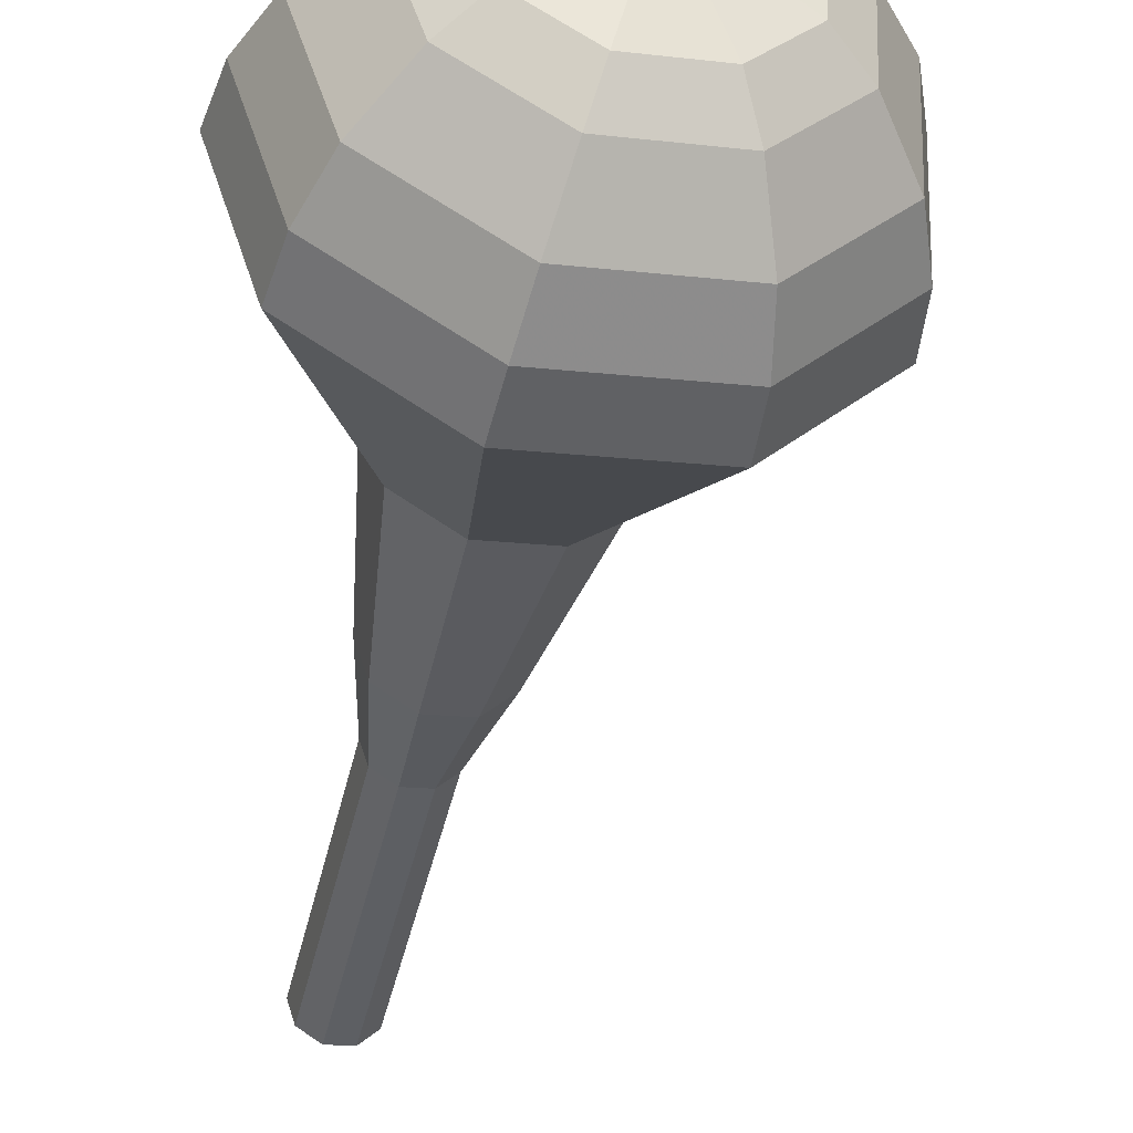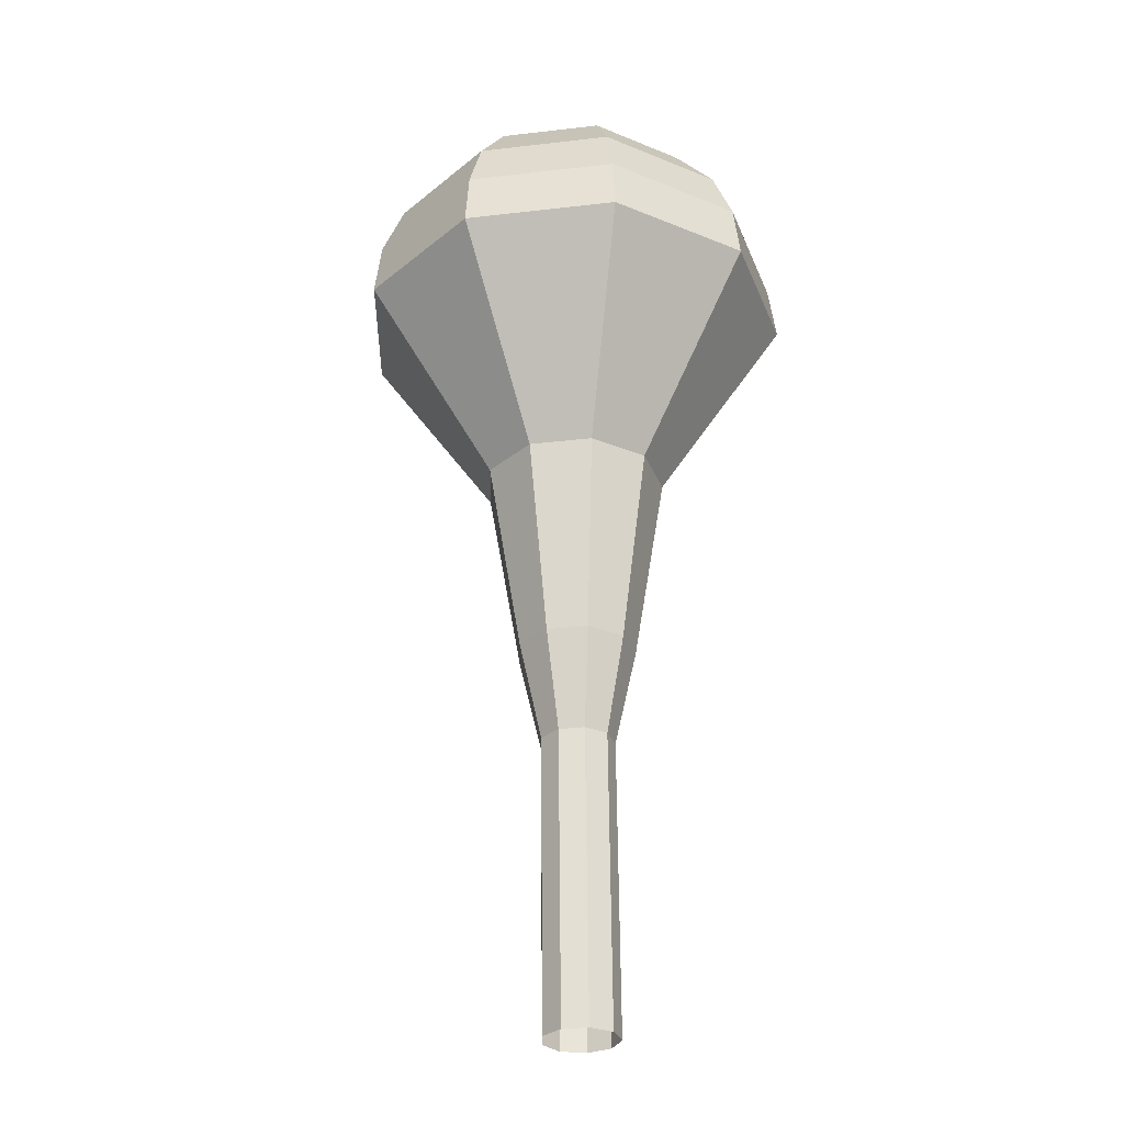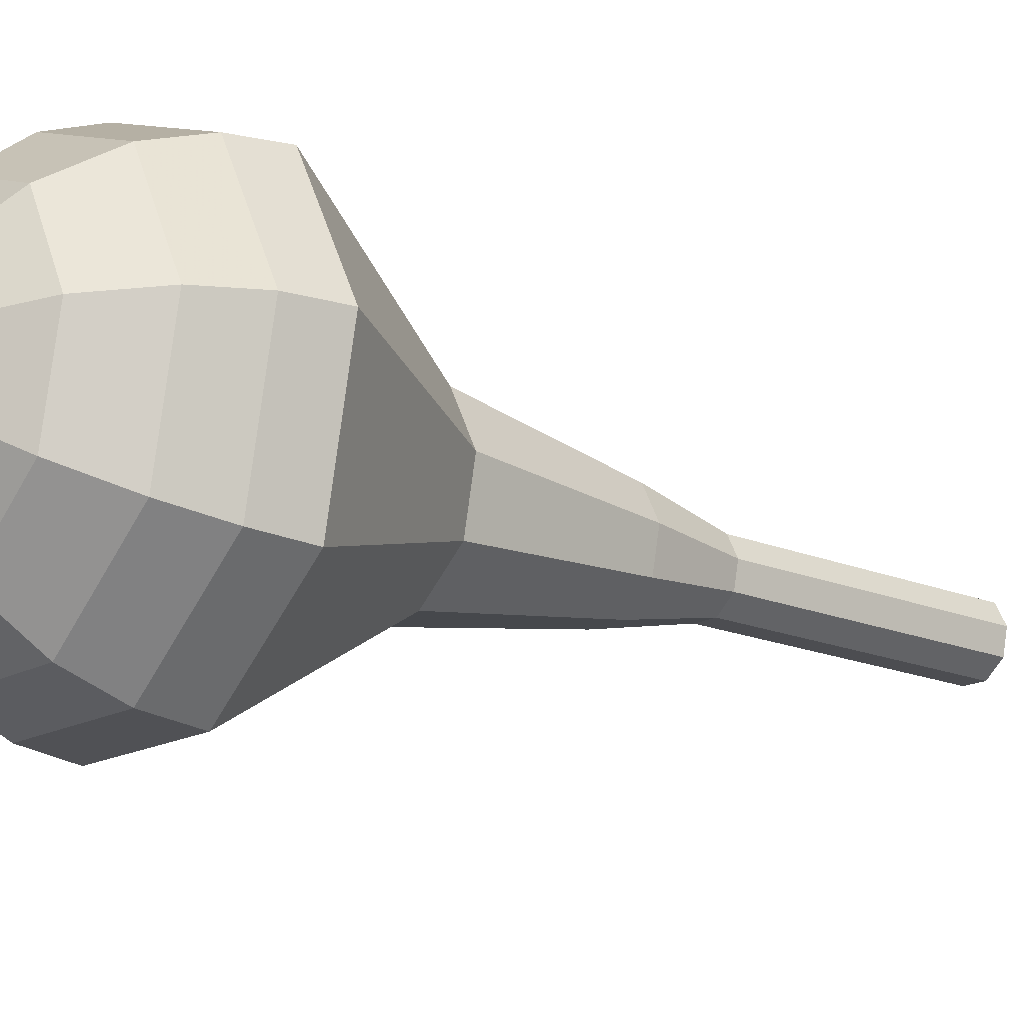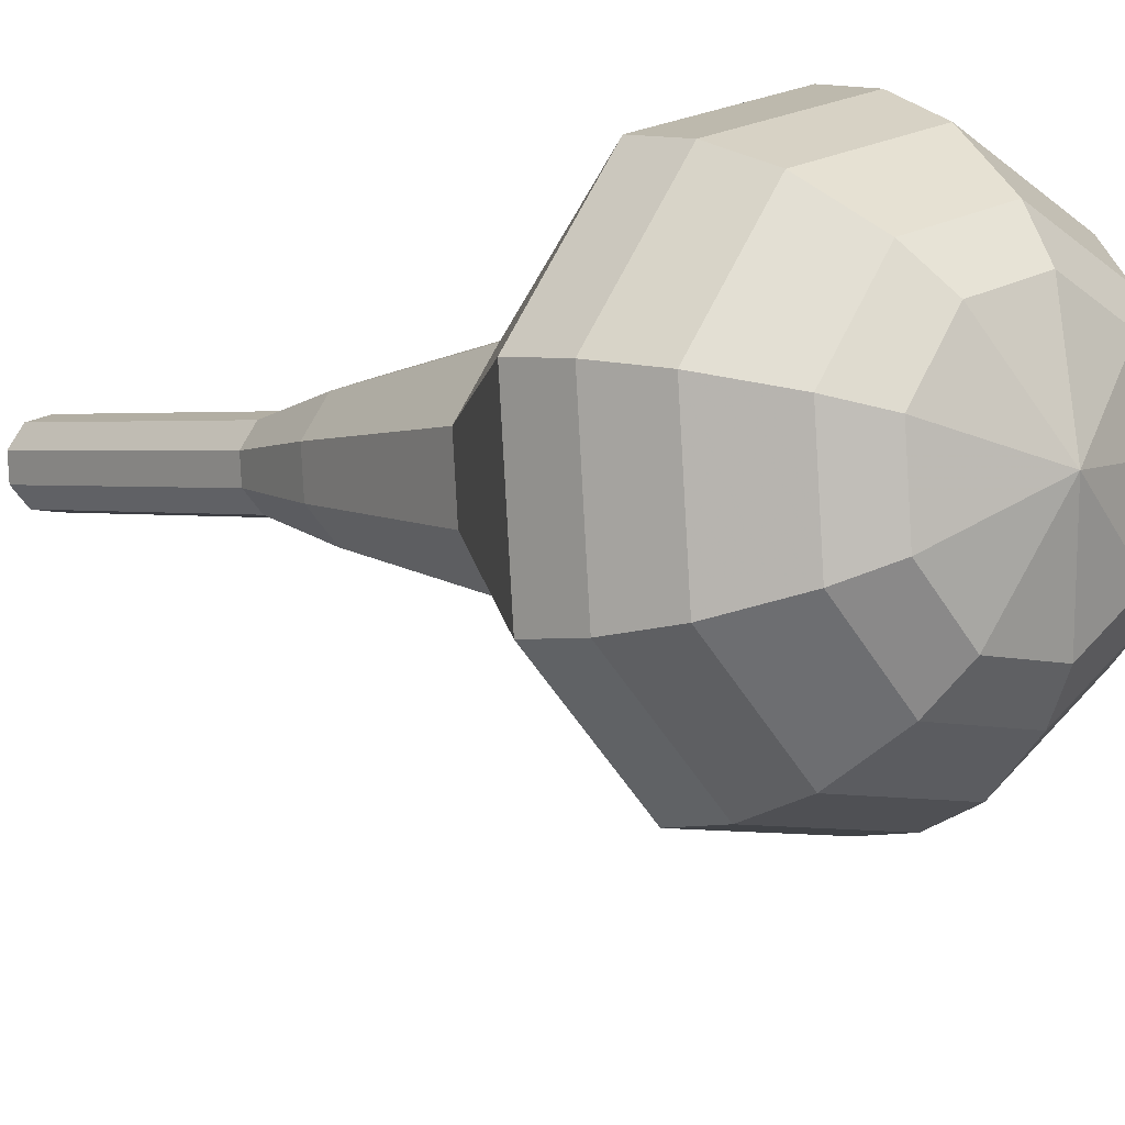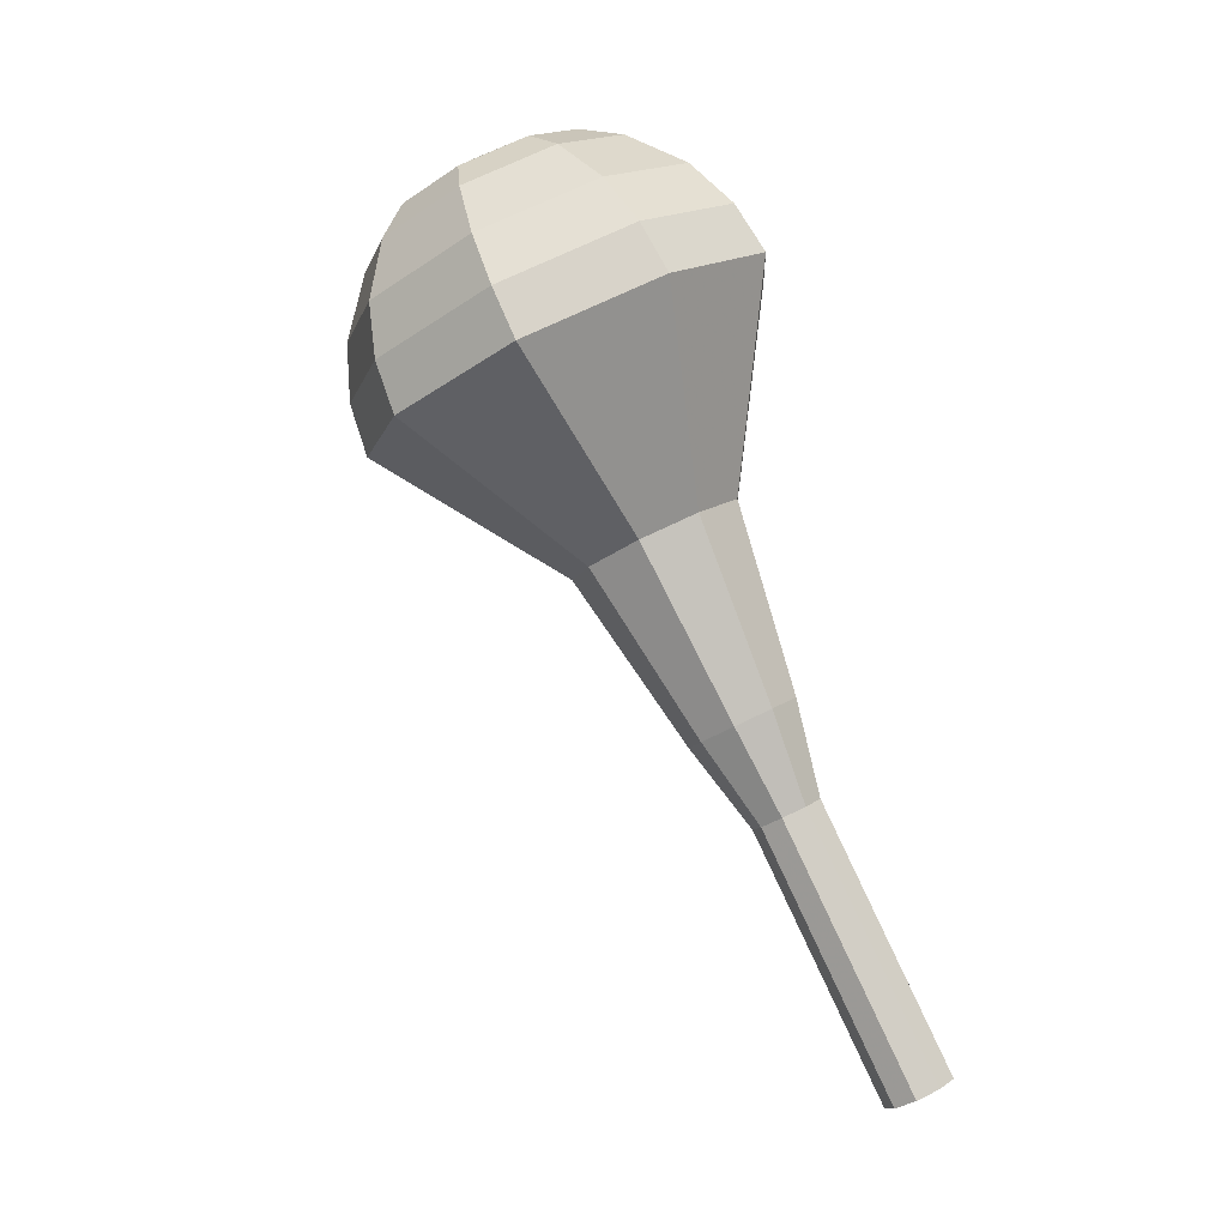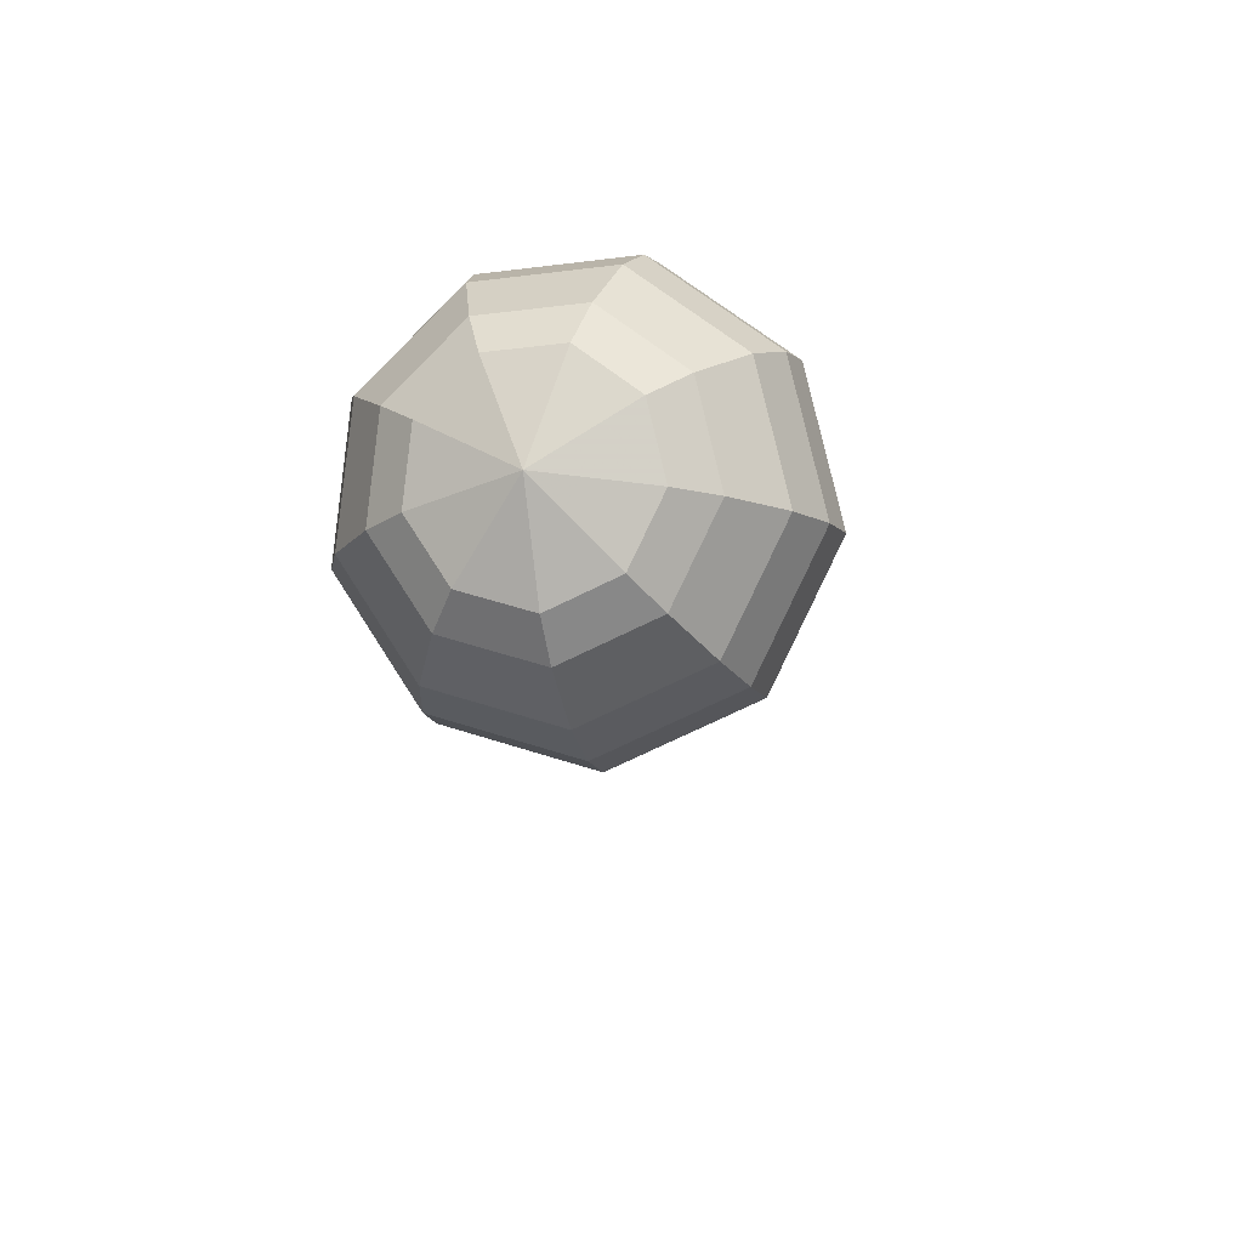
<metadata>
{"format":"obj","ext":"obj","renderer":"f3d","projection":"perspective","resolution":1024,"background":"white","views":[{"elev":-64.7,"azim":3.0,"up":"+Y"},{"elev":-5.1,"azim":-142.2,"up":"+Z"},{"elev":-50.0,"azim":72.2,"up":"+Y"},{"elev":-24.2,"azim":-26.9,"up":"+Y"},{"elev":-7.0,"azim":122.7,"up":"+Z"},{"elev":61.6,"azim":67.7,"up":"+Z"}]}
</metadata>
<code>
g tube1
v 109.9 97.04 157.1
v 110.6 96.66 156.8
v 111.4 96.82 156.6
v 112 97.46 156.7
v 112 98.26 156.9
v 111.5 98.86 157.3
v 110.7 98.98 157.6
v 110 98.55 157.7
v 109.7 97.79 157.5
v 109.9 97.04 157.1
v 110.8 95.93 160.1
v 111.5 95.55 159.8
v 112.3 95.72 159.6
v 112.9 96.35 159.6
v 112.9 97.16 159.9
v 112.4 97.76 160.3
v 111.6 97.87 160.6
v 110.9 97.45 160.6
v 110.6 96.68 160.5
v 110.8 95.93 160.1
v 111.7 94.83 163.1
v 112.4 94.45 162.7
v 113.2 94.62 162.6
v 113.8 95.25 162.6
v 113.8 96.05 162.9
v 113.3 96.66 163.3
v 112.5 96.77 163.6
v 111.8 96.35 163.6
v 111.5 95.58 163.4
v 111.7 94.83 163.1
v 112.6 93.73 166.1
v 113.3 93.35 165.7
v 114.1 93.51 165.5
v 114.6 94.15 165.6
v 114.7 94.95 165.9
v 114.2 95.55 166.3
v 113.4 95.67 166.5
v 112.7 95.24 166.6
v 112.3 94.48 166.4
v 112.6 93.73 166.1
v 112.9 92.16 169.1
v 114 91.55 168.5
v 115.3 91.81 168.2
v 116.2 92.82 168.3
v 116.3 94.11 168.8
v 115.5 95.07 169.4
v 114.2 95.25 169.8
v 113.1 94.57 169.9
v 112.5 93.35 169.6
v 112.9 92.16 169.1
v 113.8 89.26 175
v 115.5 88.32 174.2
v 117.5 88.73 173.7
v 118.9 90.29 173.9
v 119.1 92.29 174.6
v 117.9 93.78 175.5
v 115.9 94.06 176.2
v 114.1 93.01 176.3
v 113.2 91.11 175.9
v 113.8 89.26 175
v 112.2 84.29 181
v 116.3 82 178.9
v 121.2 82.99 177.8
v 124.6 86.79 178.2
v 124.9 91.62 179.9
v 122 95.23 182.1
v 117.2 95.92 183.8
v 112.8 93.37 184.2
v 110.8 88.78 183.1
v 112.2 84.29 181
v 112.9 83.81 182.7
v 116.8 81.6 180.7
v 121.6 82.56 179.6
v 124.9 86.24 180
v 125.2 90.92 181.6
v 122.4 94.41 183.8
v 117.8 95.07 185.4
v 113.5 92.61 185.8
v 111.5 88.16 184.7
v 112.9 83.81 182.7
v 114 83.67 184.4
v 117.5 81.69 182.6
v 121.8 82.54 181.6
v 124.7 85.84 182
v 125 90.02 183.4
v 122.5 93.14 185.3
v 118.3 93.74 186.8
v 114.5 91.54 187.1
v 112.8 87.56 186.2
v 114 83.67 184.4
v 115.7 84.01 186.1
v 118.4 82.49 184.7
v 121.6 83.15 184
v 123.9 85.66 184.2
v 124.1 88.86 185.4
v 122.2 91.24 186.8
v 119 91.7 187.9
v 116.1 90.01 188.2
v 114.7 86.98 187.4
v 115.7 84.01 186.1
v 116.9 84.53 186.9
v 118.9 83.42 185.9
v 121.3 83.9 185.4
v 123 85.74 185.6
v 123.1 88.08 186.4
v 121.7 89.83 187.5
v 119.4 90.16 188.3
v 117.2 88.93 188.5
v 116.3 86.7 187.9
v 116.9 84.53 186.9
v 120 86.5 187.8
v 120 86.5 187.8
v 120 86.5 187.8
v 120 86.5 187.8
v 120 86.5 187.8
v 120 86.5 187.8
v 120 86.5 187.8
v 120 86.5 187.8
v 120 86.5 187.8
v 120 86.5 187.8
f 1 2 12
f 12 11 1
f 2 3 13
f 13 12 2
f 3 4 14
f 14 13 3
f 4 5 15
f 15 14 4
f 5 6 16
f 16 15 5
f 6 7 17
f 17 16 6
f 7 8 18
f 18 17 7
f 8 9 19
f 19 18 8
f 9 10 20
f 20 19 9
f 11 12 22
f 22 21 11
f 12 13 23
f 23 22 12
f 13 14 24
f 24 23 13
f 14 15 25
f 25 24 14
f 15 16 26
f 26 25 15
f 16 17 27
f 27 26 16
f 17 18 28
f 28 27 17
f 18 19 29
f 29 28 18
f 19 20 30
f 30 29 19
f 21 22 32
f 32 31 21
f 22 23 33
f 33 32 22
f 23 24 34
f 34 33 23
f 24 25 35
f 35 34 24
f 25 26 36
f 36 35 25
f 26 27 37
f 37 36 26
f 27 28 38
f 38 37 27
f 28 29 39
f 39 38 28
f 29 30 40
f 40 39 29
f 31 32 42
f 42 41 31
f 32 33 43
f 43 42 32
f 33 34 44
f 44 43 33
f 34 35 45
f 45 44 34
f 35 36 46
f 46 45 35
f 36 37 47
f 47 46 36
f 37 38 48
f 48 47 37
f 38 39 49
f 49 48 38
f 39 40 50
f 50 49 39
f 41 42 52
f 52 51 41
f 42 43 53
f 53 52 42
f 43 44 54
f 54 53 43
f 44 45 55
f 55 54 44
f 45 46 56
f 56 55 45
f 46 47 57
f 57 56 46
f 47 48 58
f 58 57 47
f 48 49 59
f 59 58 48
f 49 50 60
f 60 59 49
f 51 52 62
f 62 61 51
f 52 53 63
f 63 62 52
f 53 54 64
f 64 63 53
f 54 55 65
f 65 64 54
f 55 56 66
f 66 65 55
f 56 57 67
f 67 66 56
f 57 58 68
f 68 67 57
f 58 59 69
f 69 68 58
f 59 60 70
f 70 69 59
f 61 62 72
f 72 71 61
f 62 63 73
f 73 72 62
f 63 64 74
f 74 73 63
f 64 65 75
f 75 74 64
f 65 66 76
f 76 75 65
f 66 67 77
f 77 76 66
f 67 68 78
f 78 77 67
f 68 69 79
f 79 78 68
f 69 70 80
f 80 79 69
f 71 72 82
f 82 81 71
f 72 73 83
f 83 82 72
f 73 74 84
f 84 83 73
f 74 75 85
f 85 84 74
f 75 76 86
f 86 85 75
f 76 77 87
f 87 86 76
f 77 78 88
f 88 87 77
f 78 79 89
f 89 88 78
f 79 80 90
f 90 89 79
f 81 82 92
f 92 91 81
f 82 83 93
f 93 92 82
f 83 84 94
f 94 93 83
f 84 85 95
f 95 94 84
f 85 86 96
f 96 95 85
f 86 87 97
f 97 96 86
f 87 88 98
f 98 97 87
f 88 89 99
f 99 98 88
f 89 90 100
f 100 99 89
f 91 92 102
f 102 101 91
f 92 93 103
f 103 102 92
f 93 94 104
f 104 103 93
f 94 95 105
f 105 104 94
f 95 96 106
f 106 105 95
f 96 97 107
f 107 106 96
f 97 98 108
f 108 107 97
f 98 99 109
f 109 108 98
f 99 100 110
f 110 109 99
f 101 102 112
f 112 111 101
f 102 103 113
f 113 112 102
f 103 104 114
f 114 113 103
f 104 105 115
f 115 114 104
f 105 106 116
f 116 115 105
f 106 107 117
f 117 116 106
f 107 108 118
f 118 117 107
f 108 109 119
f 119 118 108
f 109 110 120
f 120 119 109
g

</code>
